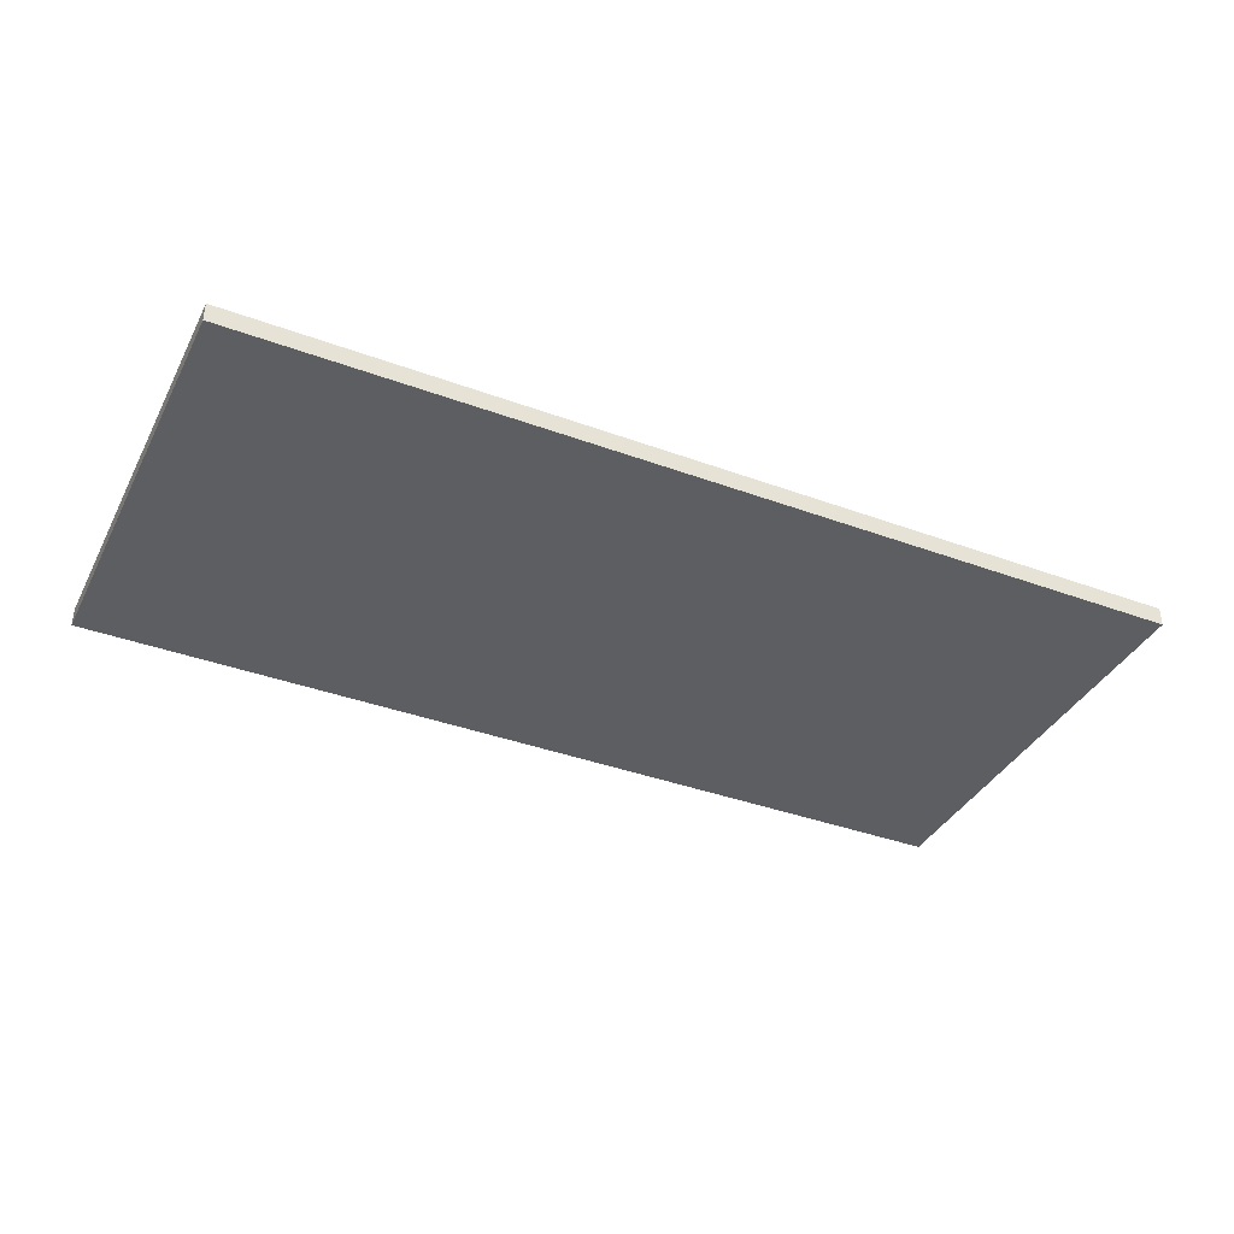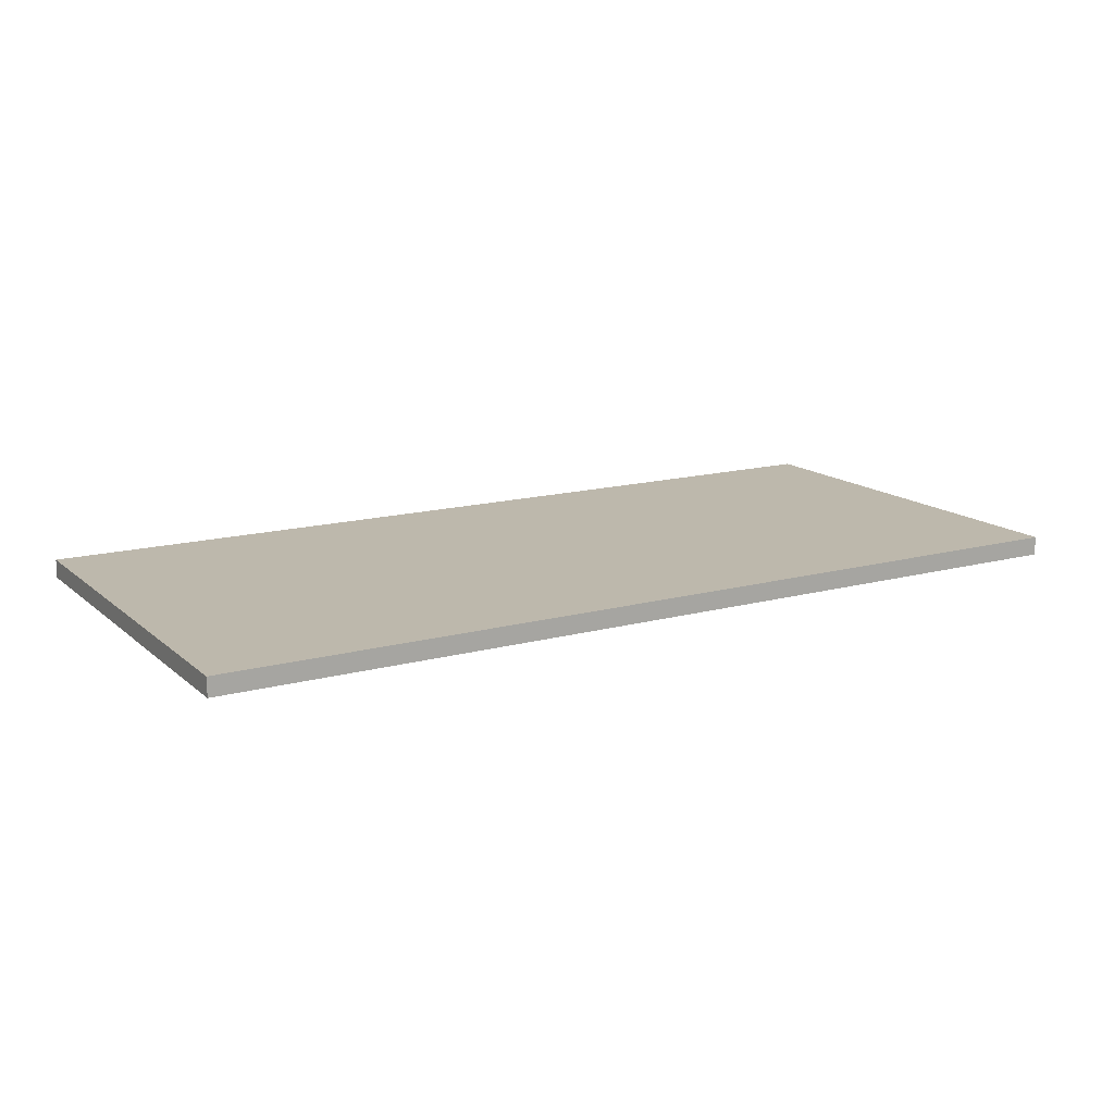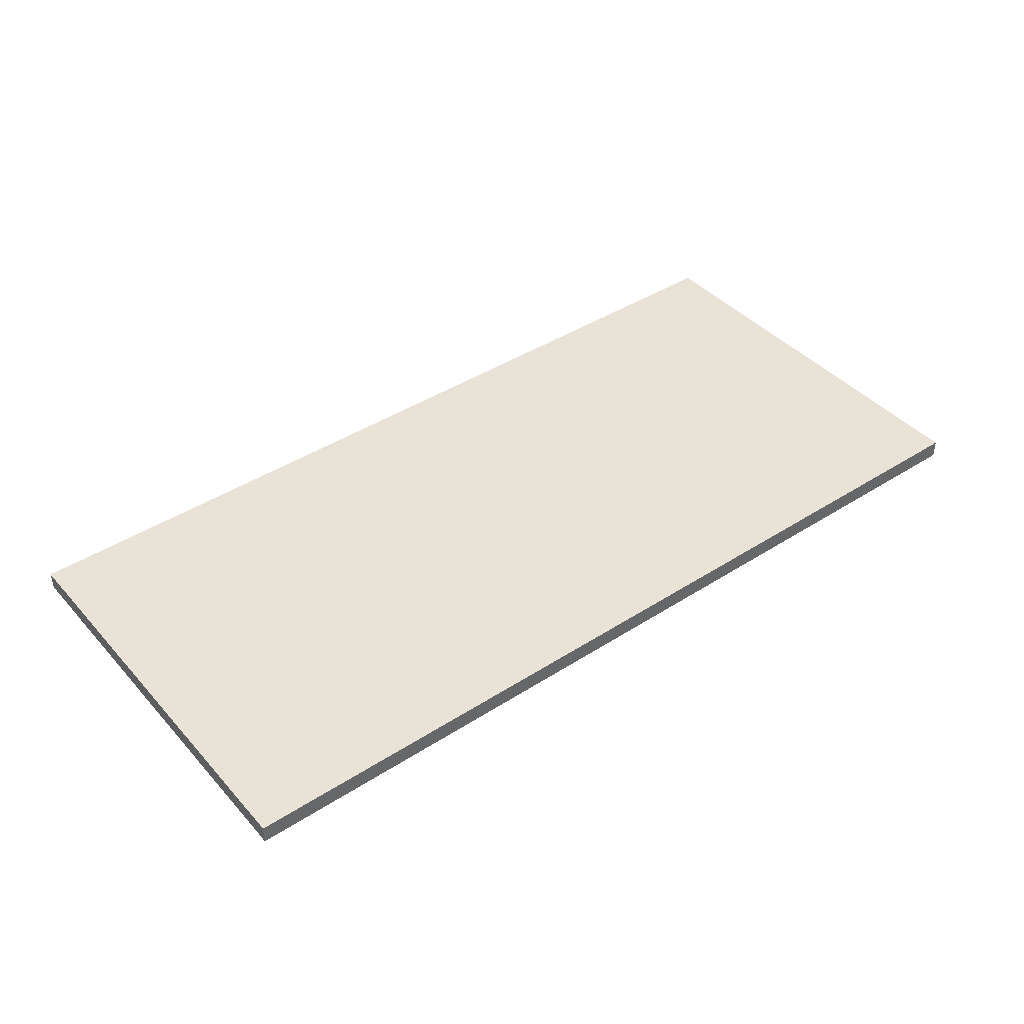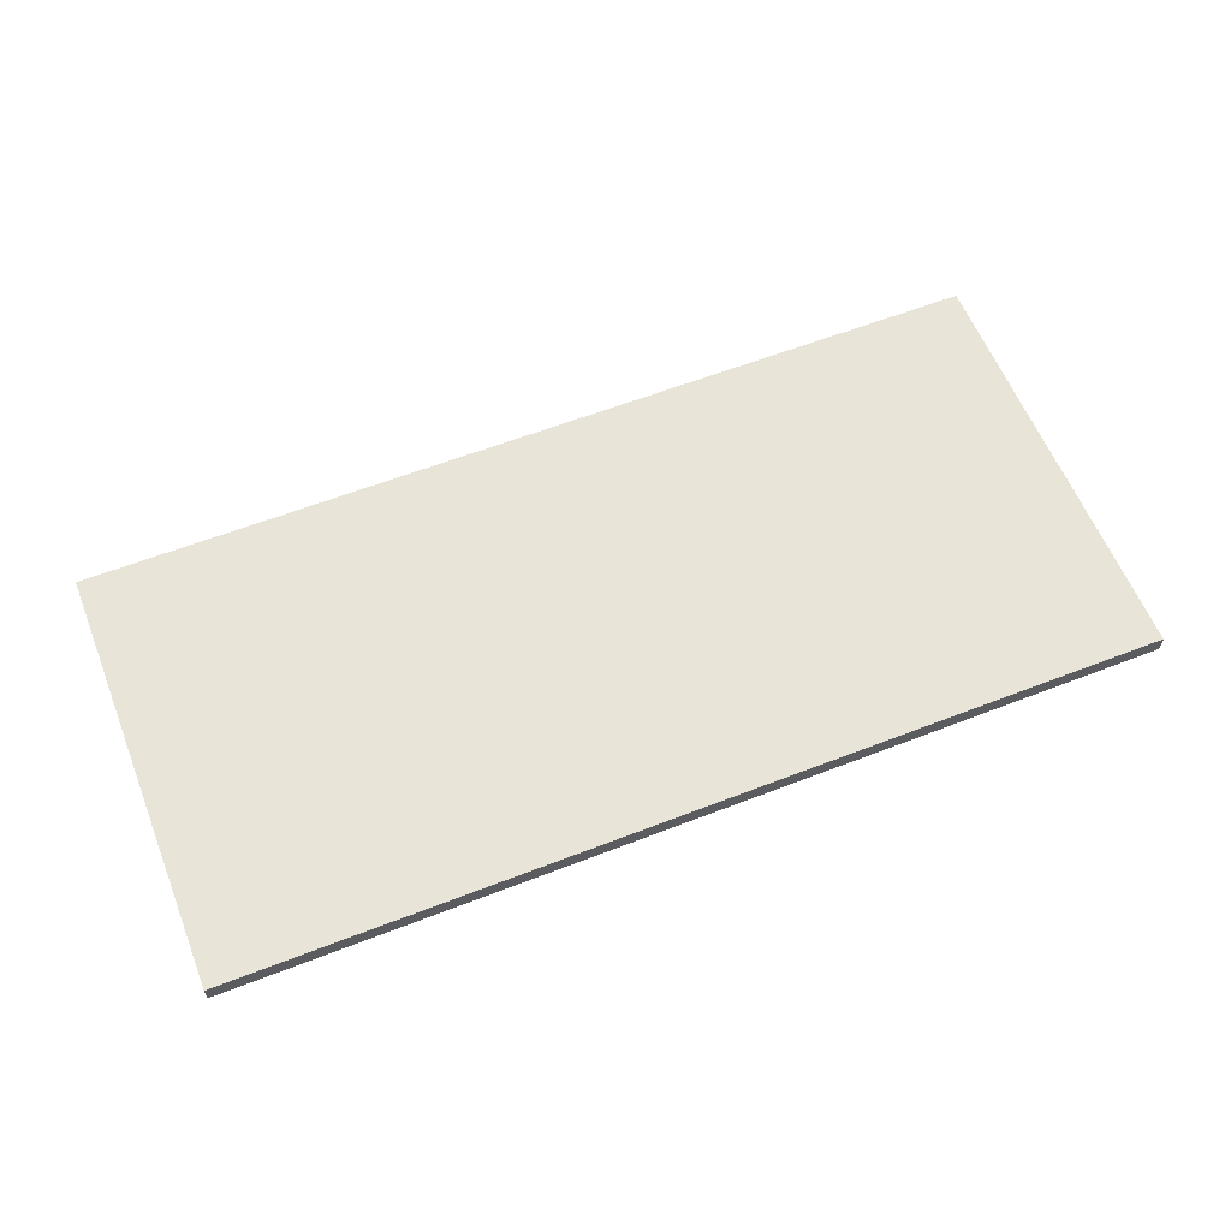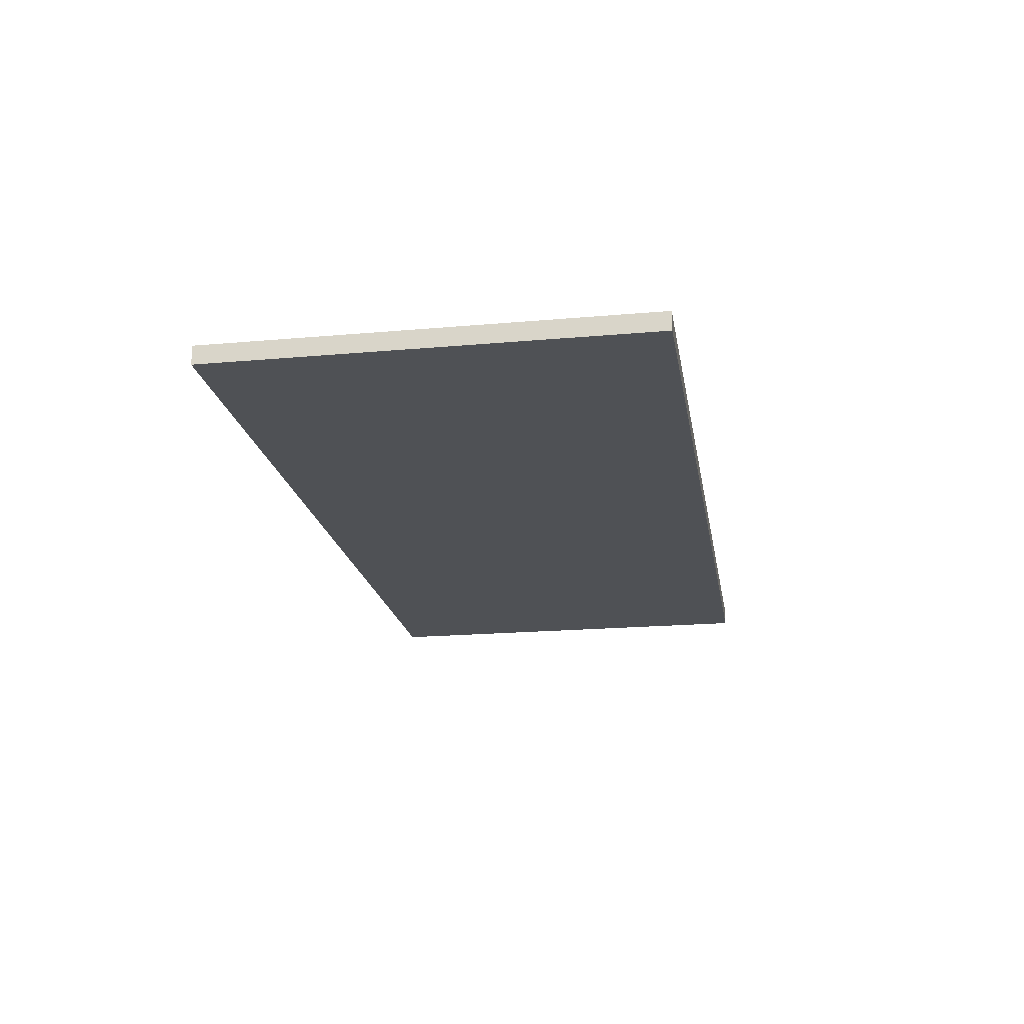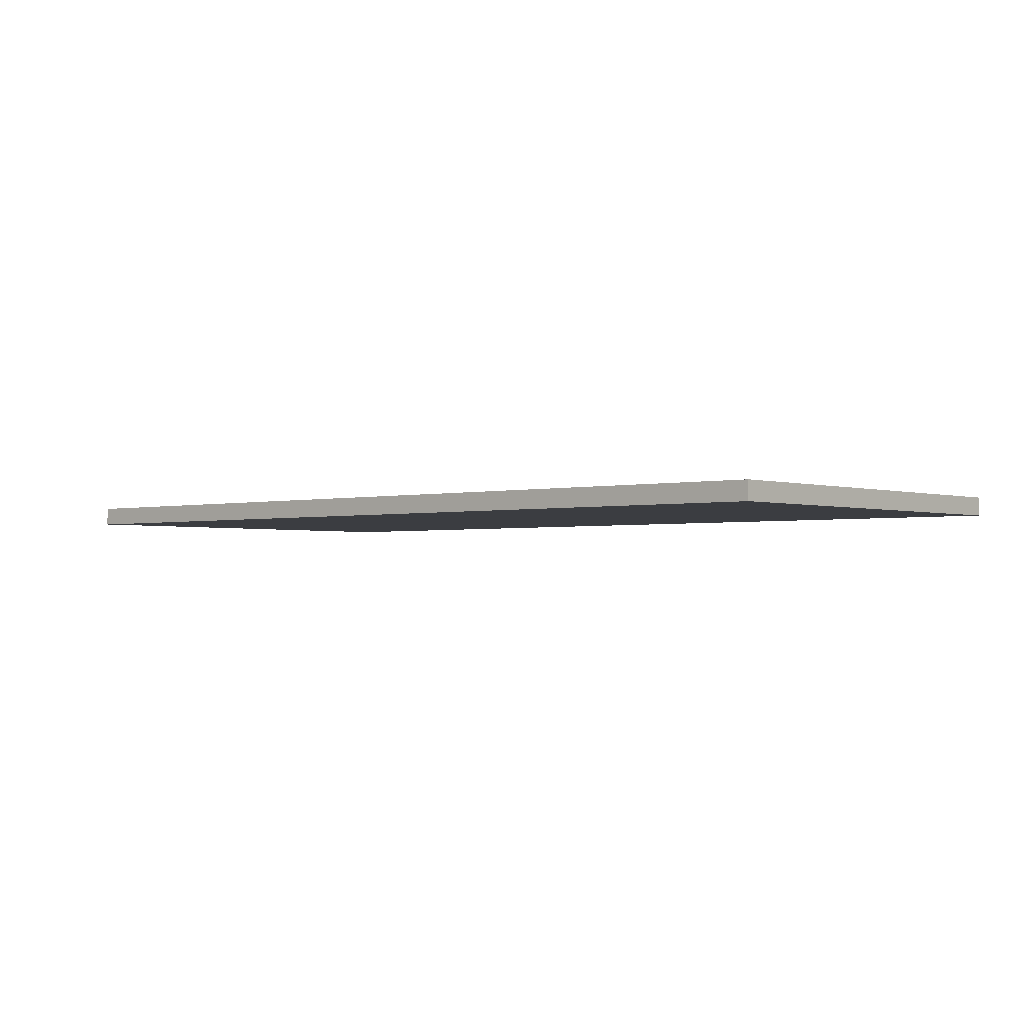
<metadata>
{"format":"obj","ext":"obj","renderer":"f3d","projection":"perspective","resolution":1024,"background":"white","views":[{"elev":-38.0,"azim":154.9,"up":"+Y"},{"elev":14.8,"azim":-30.4,"up":"+Y"},{"elev":41.7,"azim":-37.8,"up":"+Y"},{"elev":60.2,"azim":-21.7,"up":"+Y"},{"elev":-19.7,"azim":99.4,"up":"+Y"},{"elev":-2.3,"azim":-138.7,"up":"+Y"}]}
</metadata>
<code>
g default
v 9.9 0.3 4.5
v 9.9 -0.1 4.5
v -9.7 -0.1 4.5
v -9.7 0.3 4.5
v -9.7 -0.1 -4.7
v 9.9 -0.1 -4.7
v 9.9 0.3 -4.7
v -9.7 0.3 -4.7
v -9.7 -0.1 4.5
v 9.9 -0.1 4.5
v 9.9 -0.1 -4.7
v -9.7 -0.1 -4.7
v 9.9 0.3 -4.7
v 9.9 0.3 4.5
v -9.7 0.3 4.5
v -9.7 0.3 -4.7
v 9.9 -0.1 -4.7
v 9.9 -0.1 4.5
v 9.9 0.3 4.5
v 9.9 0.3 -4.7
v -9.7 0.3 4.5
v -9.7 -0.1 4.5
v -9.7 -0.1 -4.7
v -9.7 0.3 -4.7
f 3 2 1
f 4 3 1
f 7 6 5
f 7 5 8
f 11 10 9
f 11 9 12
f 15 14 13
f 16 15 13
f 19 18 17
f 20 19 17
f 23 22 21
f 23 21 24

</code>
